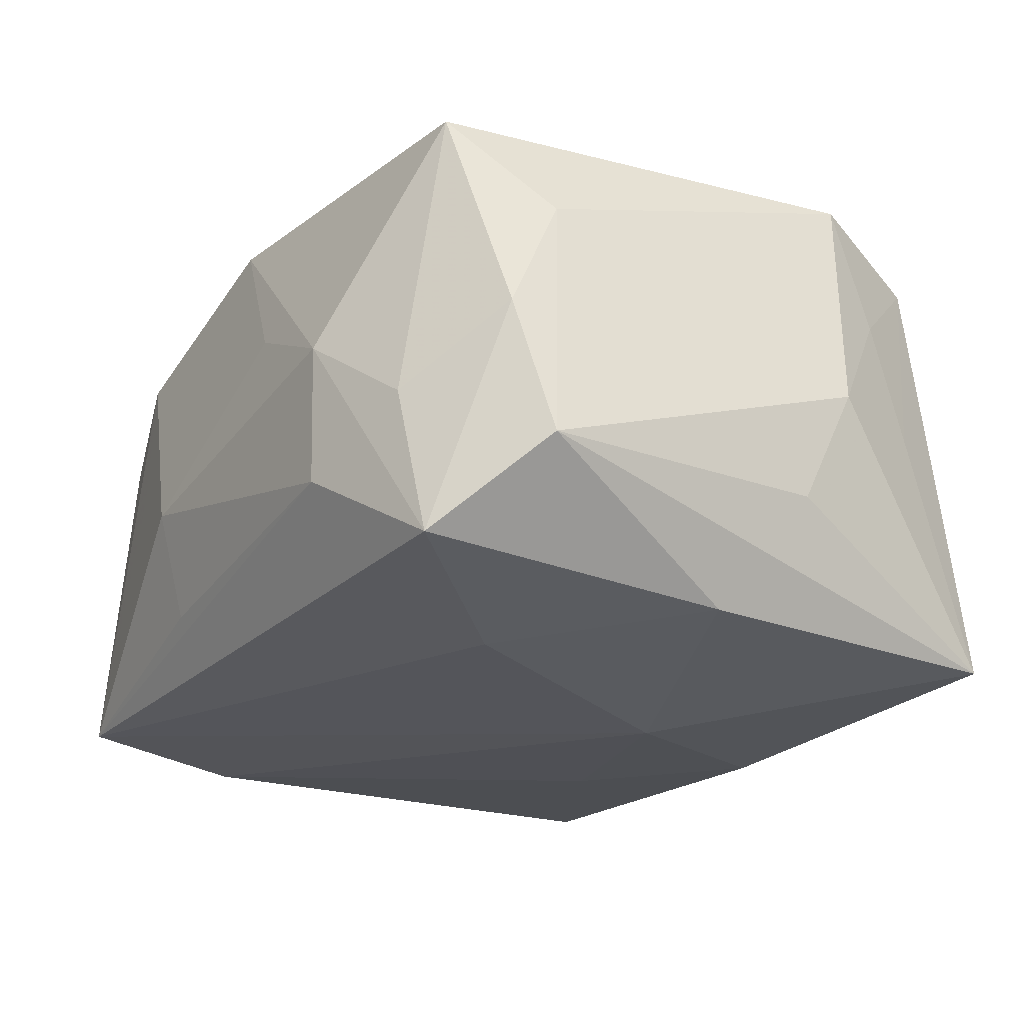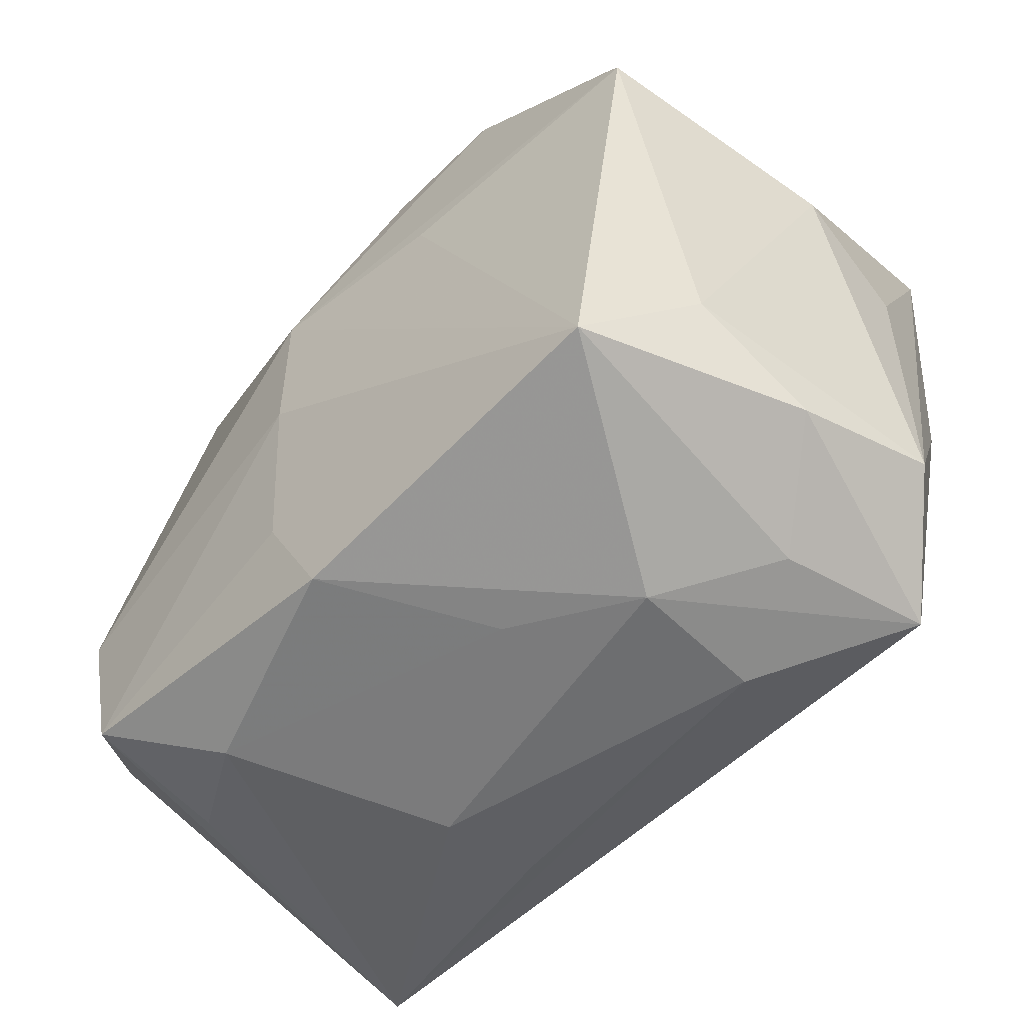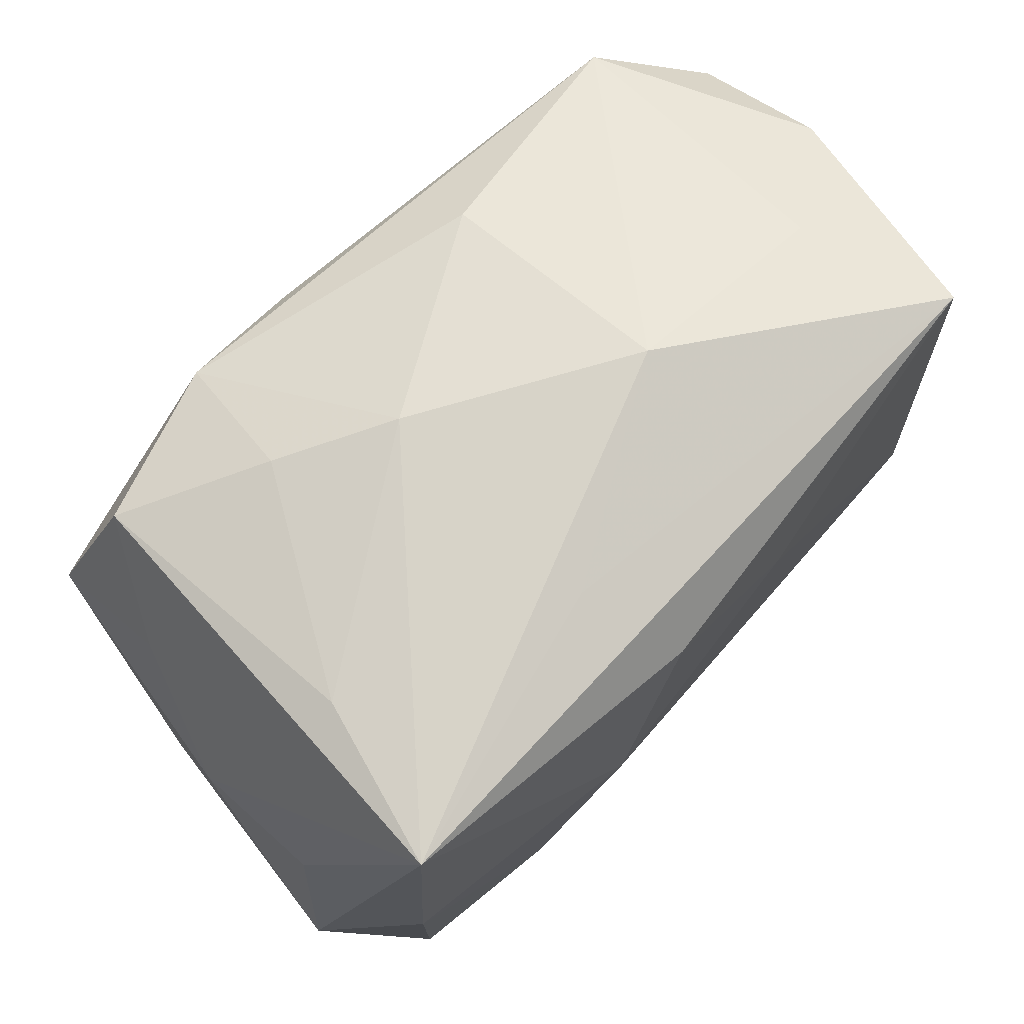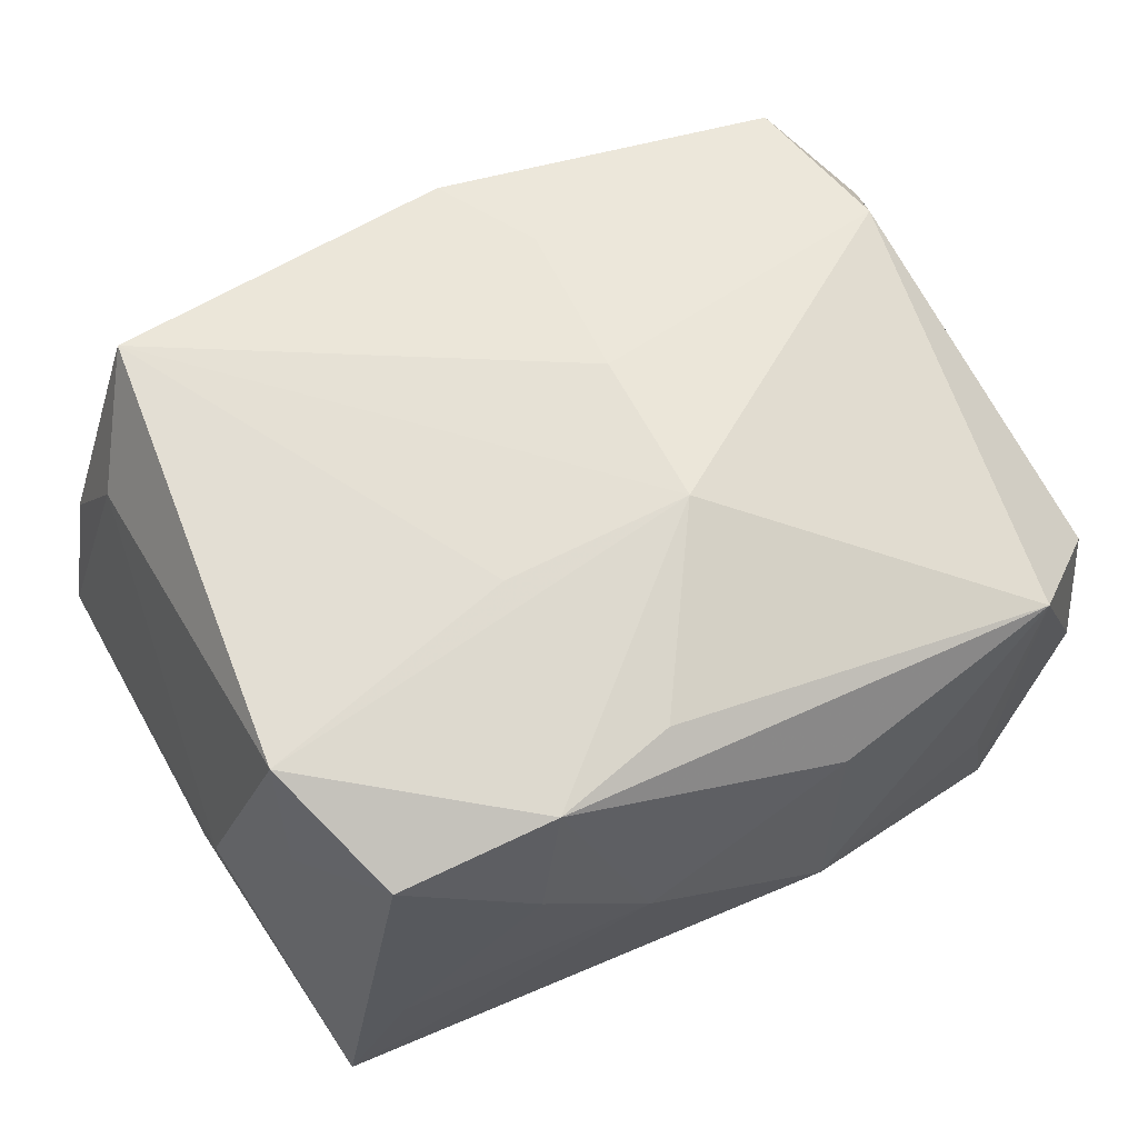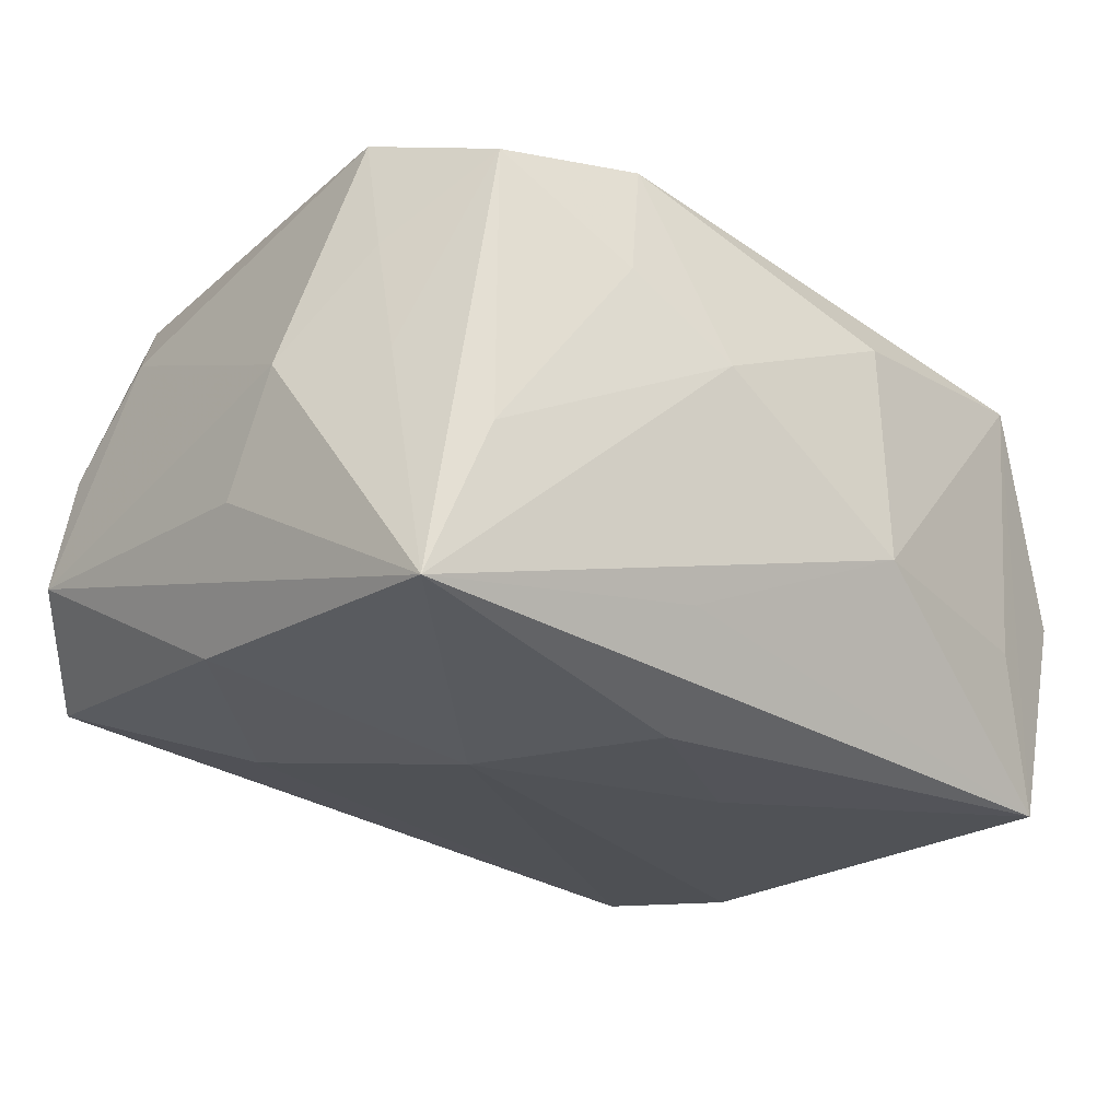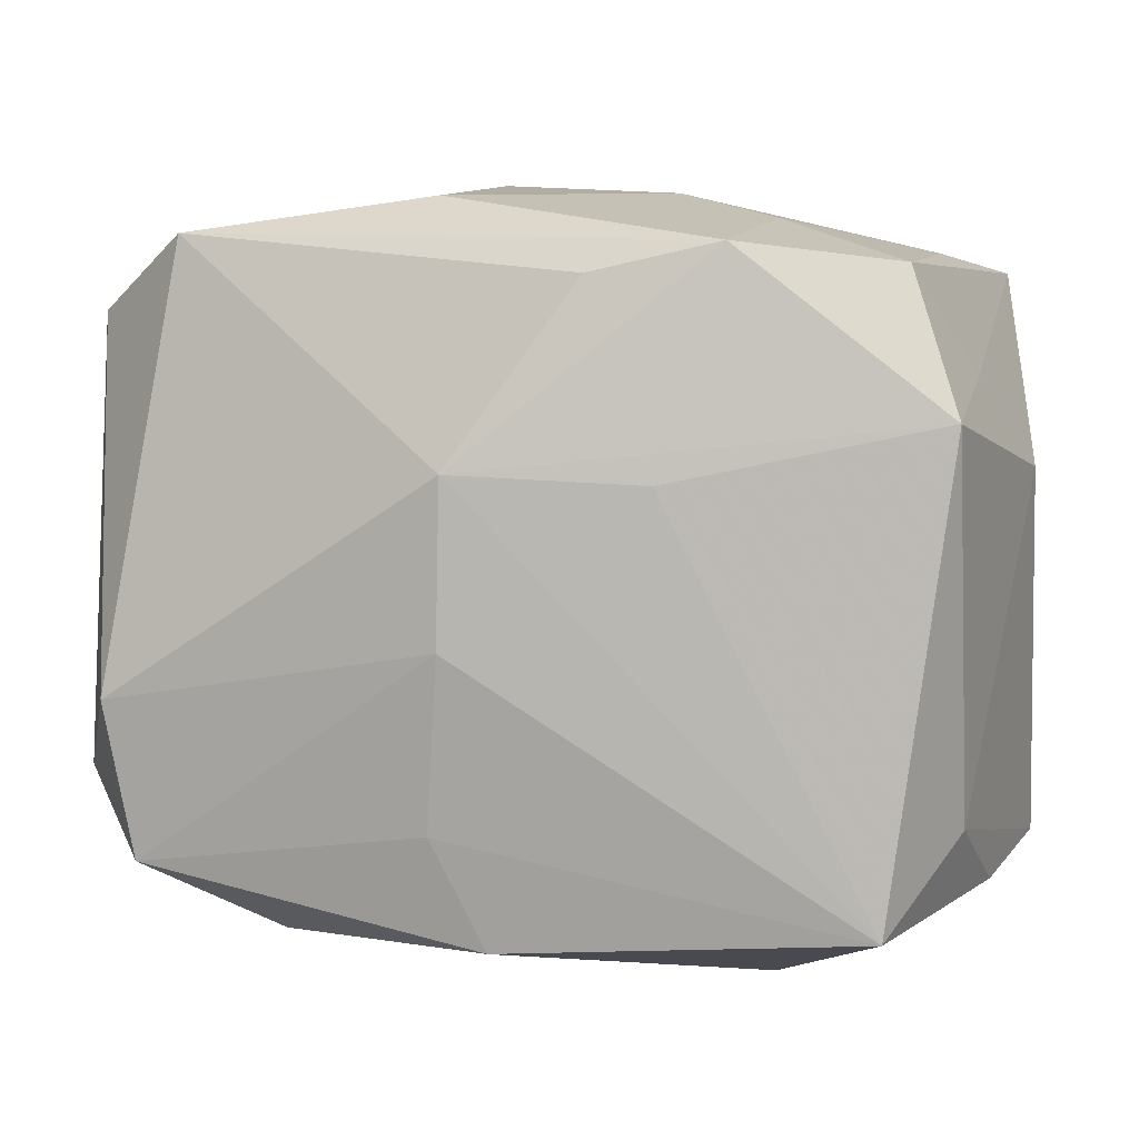
<metadata>
{"format":"obj","ext":"obj","renderer":"f3d","projection":"perspective","resolution":1024,"background":"white","views":[{"elev":-17.0,"azim":55.7,"up":"+Z"},{"elev":-54.2,"azim":42.0,"up":"+Y"},{"elev":66.6,"azim":128.6,"up":"+Y"},{"elev":64.4,"azim":150.9,"up":"+Z"},{"elev":-23.6,"azim":137.8,"up":"+Z"},{"elev":5.1,"azim":9.9,"up":"+Y"}]}
</metadata>
<code>
v -0.004042 -0.002882 0.01626
v 0.007698 0.01879 -0.01062
v 0.006513 0.02076 0.002752
v 0.01842 -0.01705 0.01573
v 0.01935 0.01671 0.01253
v 0.02309 0.0129 0.00103
v -0.001874 -0.01869 0.01412
v 0.006948 0.005671 0.01616
v -0.02308 -0.006153 0.01277
v 0.004465 -0.02076 0.006016
v 0.0223 -0.01216 0.01013
v -0.01948 0.01853 0.009627
v -0.02164 -0.01856 -0.01319
v -0.01358 -0.01968 0.001019
v 0.02392 0.01675 -0.01294
v 0.01034 0.01779 0.01439
v 0.02266 0.01096 0.00802
v 0.02321 -0.002035 -0.01161
v -0.02387 -0.01141 -0.00764
v -0.02514 0.01451 0.005078
v 0.02571 -0.01468 -0.004383
v -0.02141 -0.01487 0.01235
v -0.02446 0.01681 -0.002739
v 0.009655 0.003297 -0.01565
v -0.01955 0.01826 -0.01588
v -0.006819 -0.02166 -0.002074
v 0.0203 0.01766 -0.003956
v 0.02559 0.002648 -0.004896
v 0.01223 -0.02166 -0.004868
v -0.005546 0.02047 0.008168
v 0.005515 0.01433 -0.01601
v -0.02002 -0.01729 0.004696
v -0.02405 -0.003542 -0.007846
v -0.01743 0.01902 -0.006725
v -0.00625 -0.02031 -0.008478
v 0.01337 -0.01093 -0.01281
v -0.004238 0.008525 -0.01601
v -0.02231 -0.008796 -0.01479
v 0.01223 0.0192 0.007085
v -0.004854 -0.01253 0.01491
v 0.02198 0.008801 0.01535
v -0.02572 -0.01058 0.006872
v -0.02562 0.00862 -0.002156
v -0.00381 0.006157 0.01646
v 0.02562 0.006111 0.001765
v 0.02354 -0.01602 0.003415
v -0.004621 0.02173 -0.005443
v 0.01842 -0.01995 -0.001038
v -0.0141 -0.01899 0.008741
v 0.003146 0.01621 0.01437
v 0.02086 -0.01968 -0.009477
v 0.01201 -0.02166 0.003037
f 30 3 47
f 30 16 3
f 46 51 21
f 52 4 7
f 5 27 39
f 27 3 39
f 39 16 5
f 3 16 39
f 5 16 41
f 41 16 44
f 26 13 35
f 47 25 34
f 47 3 15
f 15 3 27
f 15 27 5
f 5 6 15
f 15 6 45
f 44 16 50
f 26 52 10
f 10 52 7
f 29 52 26
f 51 52 29
f 26 35 29
f 29 13 51
f 29 35 13
f 48 52 51
f 4 52 48
f 51 46 48
f 48 46 4
f 45 6 17
f 17 41 45
f 17 6 5
f 5 41 17
f 4 46 11
f 11 41 4
f 45 41 11
f 21 45 11
f 11 46 21
f 44 4 8
f 8 41 44
f 4 41 8
f 12 9 44
f 44 50 12
f 16 30 12
f 12 50 16
f 12 30 47
f 47 34 12
f 12 34 25
f 2 25 47
f 47 15 2
f 2 15 25
f 24 13 38
f 28 45 21
f 21 15 28
f 28 15 45
f 7 22 49
f 26 10 49
f 49 10 7
f 44 9 1
f 9 22 1
f 1 4 44
f 38 13 19
f 42 22 9
f 13 22 42
f 42 19 13
f 18 24 15
f 21 51 18
f 18 15 21
f 13 24 36
f 51 13 36
f 36 18 51
f 24 18 36
f 38 25 37
f 37 24 38
f 14 13 26
f 26 49 14
f 14 49 13
f 32 22 13
f 13 49 32
f 32 49 22
f 40 22 7
f 40 1 22
f 7 4 40
f 4 1 40
f 43 25 38
f 19 42 43
f 15 24 31
f 24 37 31
f 25 15 31
f 31 37 25
f 38 19 33
f 33 43 38
f 19 43 33
f 23 12 25
f 25 43 23
f 20 23 43
f 20 43 42
f 12 23 20
f 20 42 9
f 9 12 20

</code>
